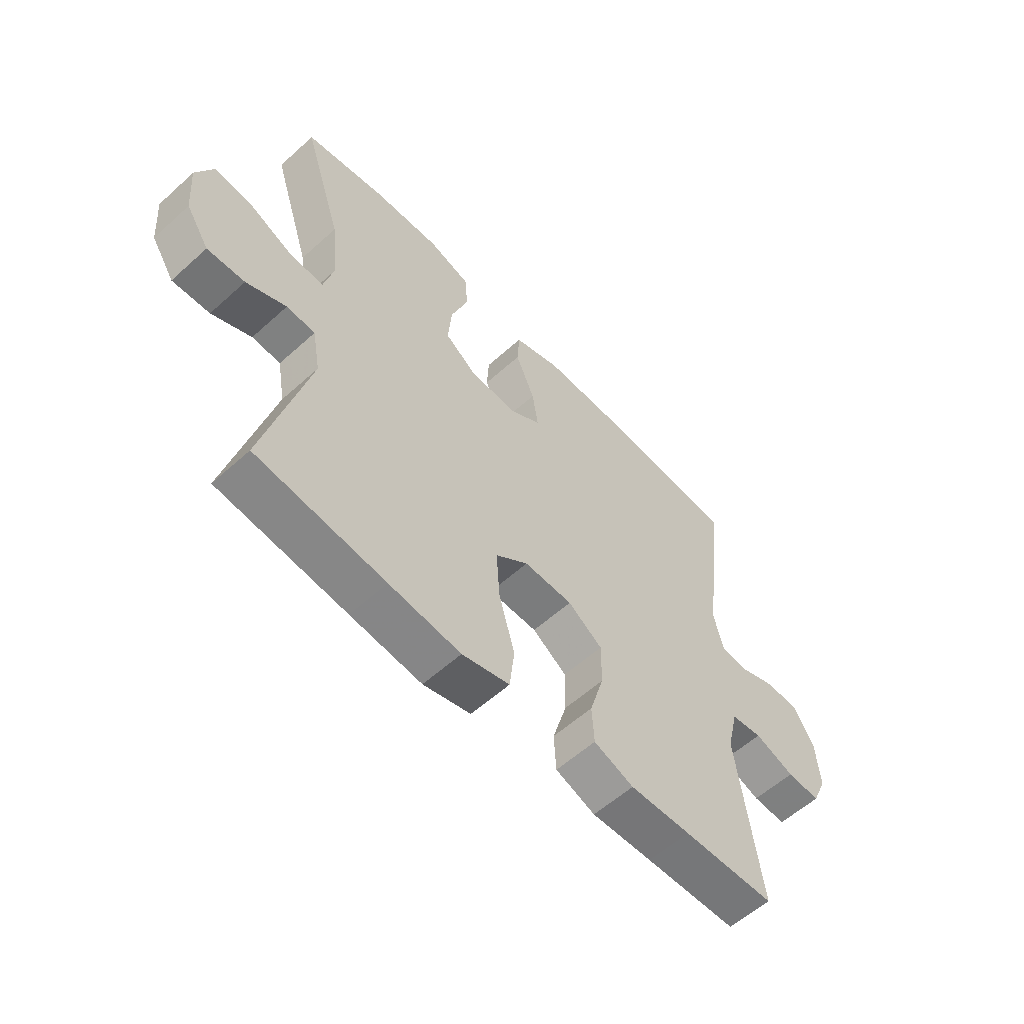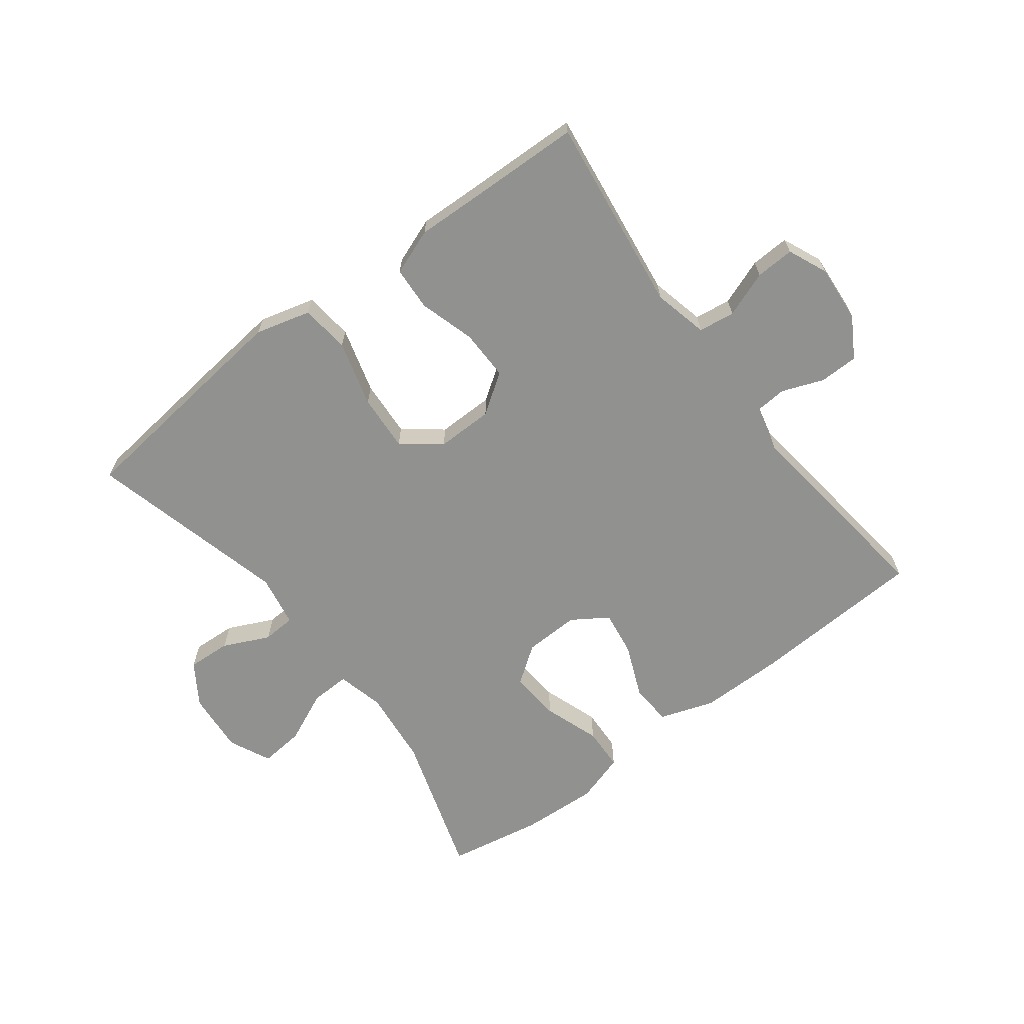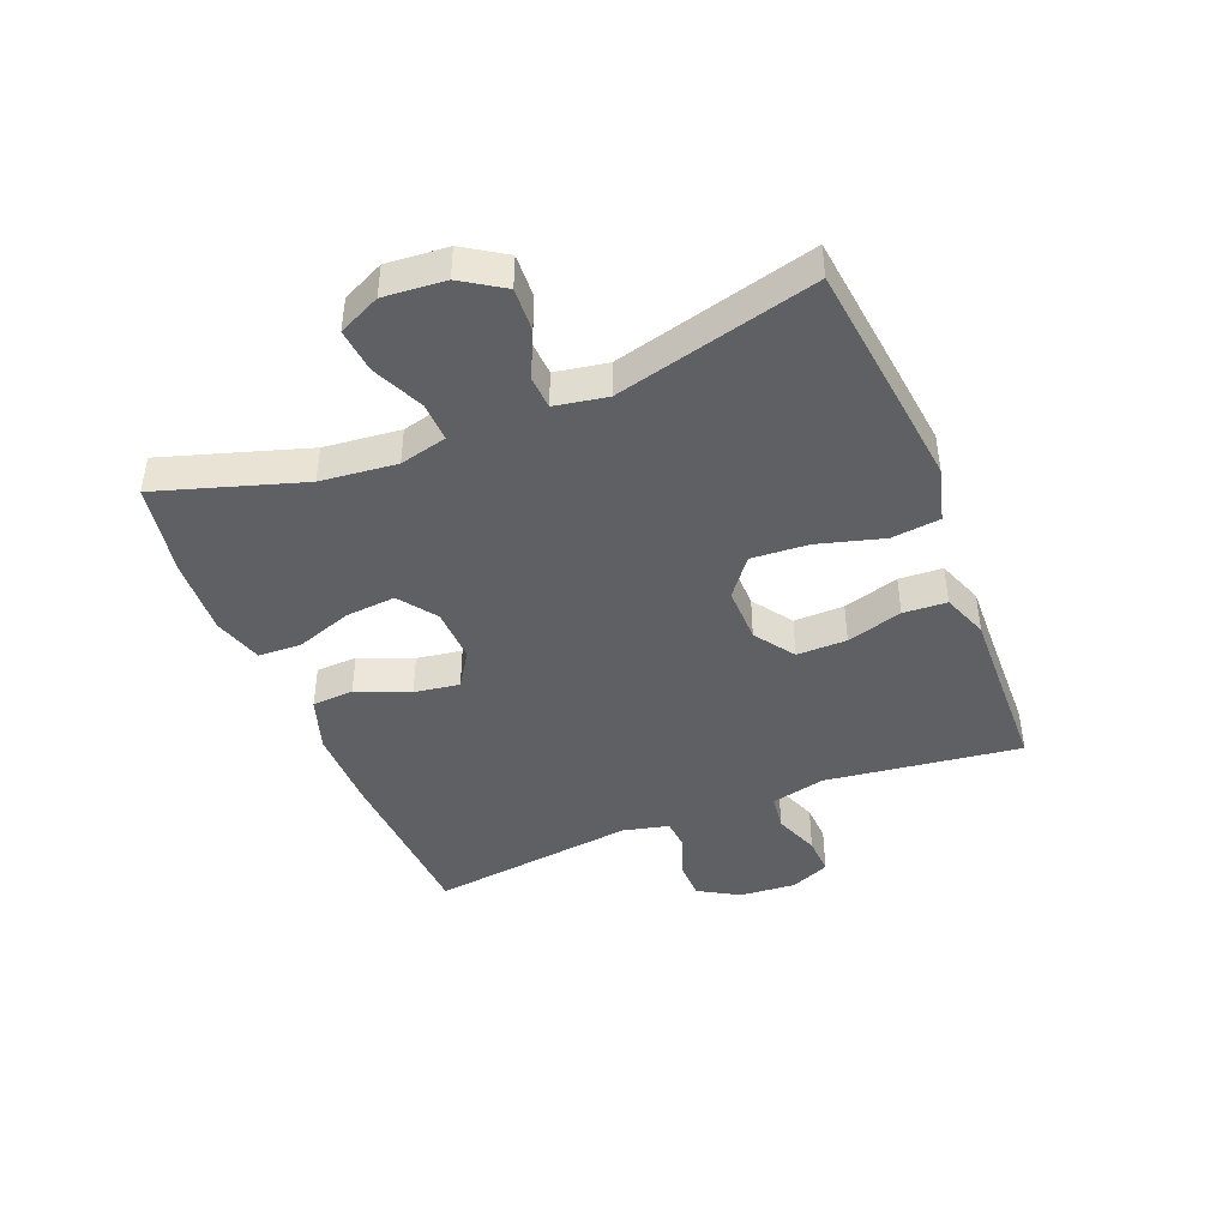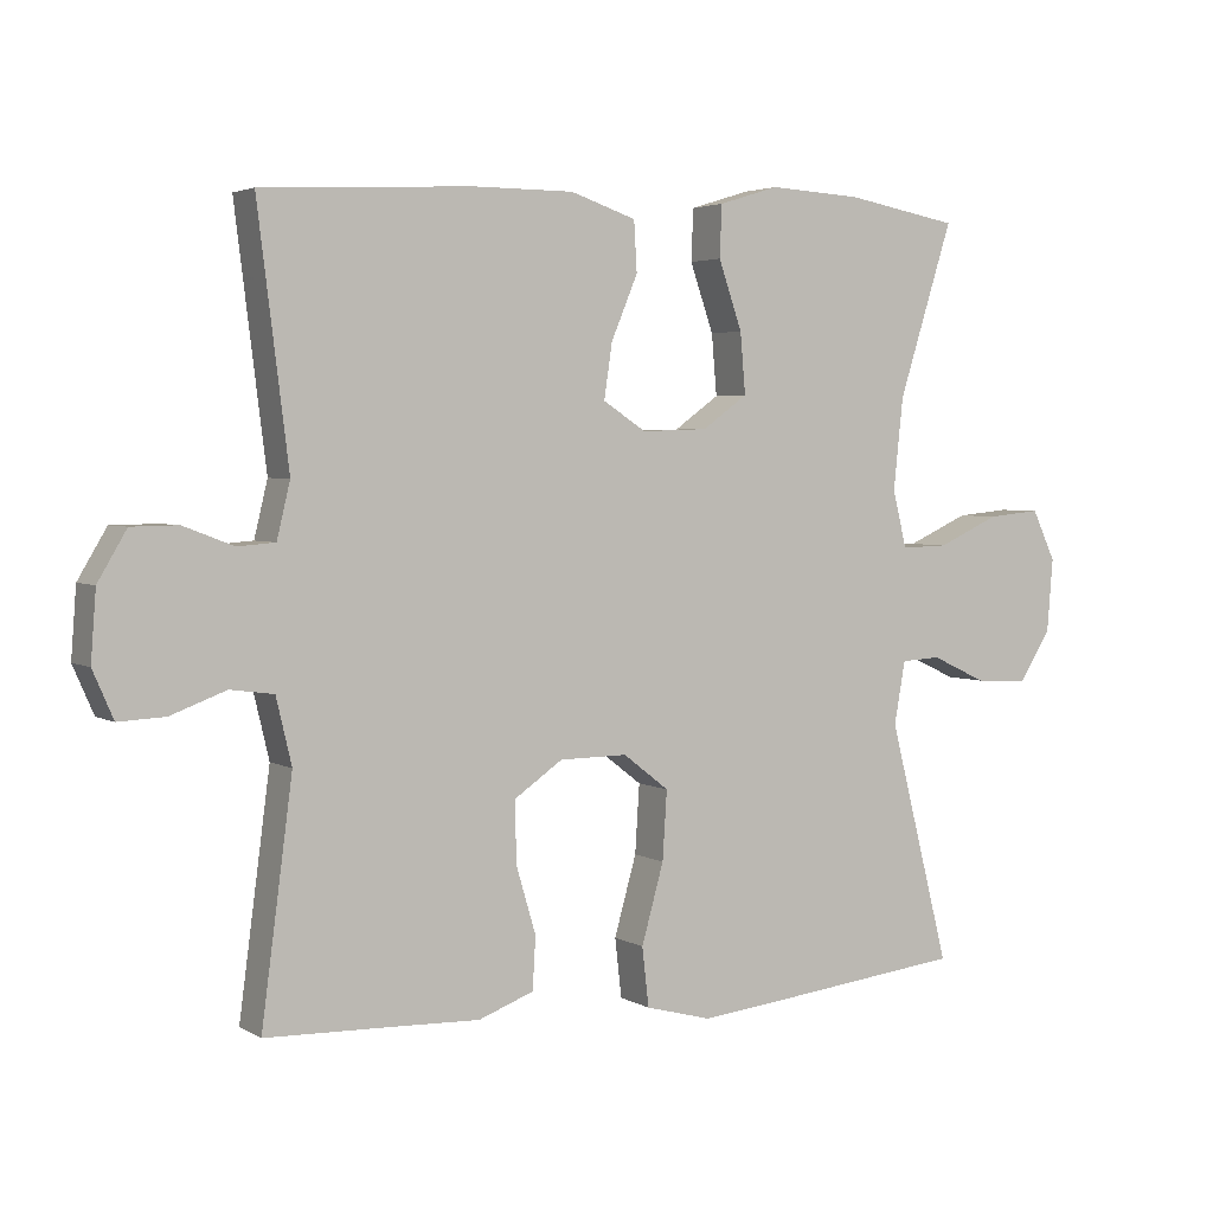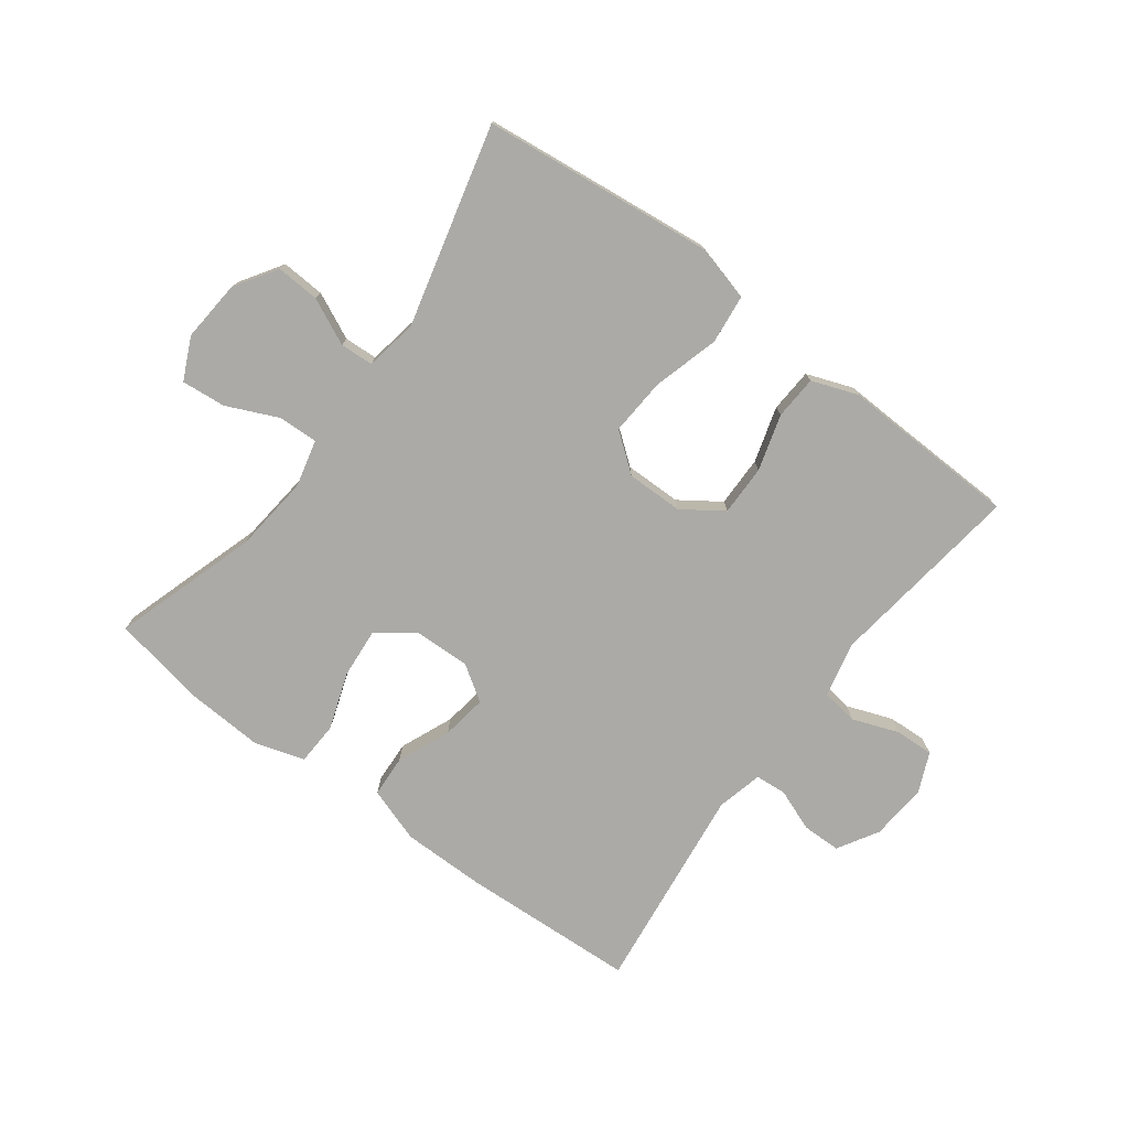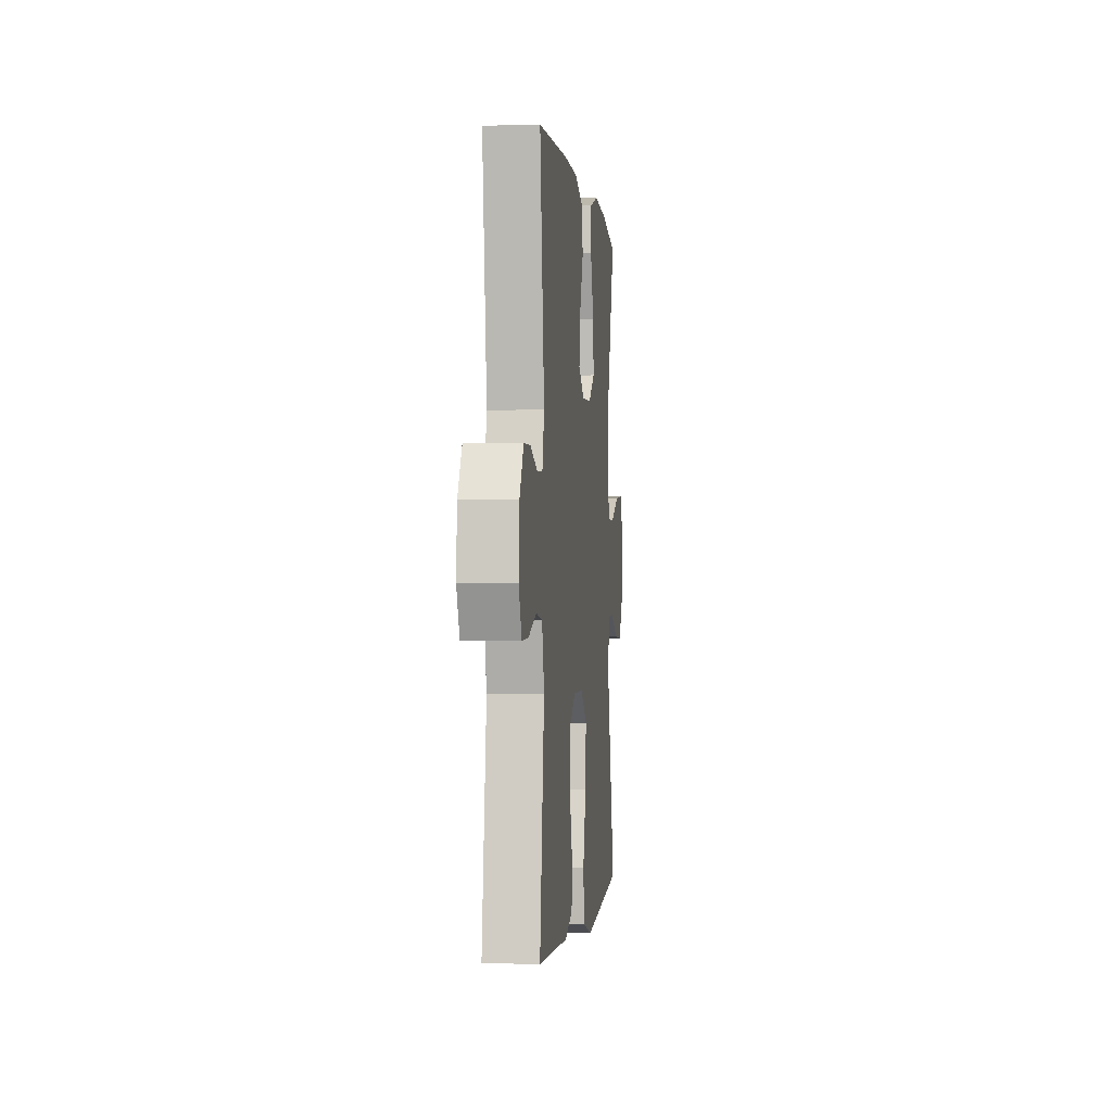
<metadata>
{"format":"obj","ext":"obj","renderer":"f3d","projection":"perspective","resolution":1024,"background":"white","views":[{"elev":-58.2,"azim":133.0,"up":"+Z"},{"elev":-65.9,"azim":-142.8,"up":"+Y"},{"elev":-43.4,"azim":112.0,"up":"+Y"},{"elev":3.4,"azim":-29.6,"up":"+Z"},{"elev":-75.9,"azim":143.2,"up":"+Y"},{"elev":-1.4,"azim":-83.7,"up":"+Z"}]}
</metadata>
<code>
v 0.5 0.07 -0.5
v 0.257 0.07 -0.528
v 0.122 0.07 -0.543
v 0.032 0.07 -0.519
v 0.023 0.07 -0.439
v 0.053 0.07 -0.332
v 0.059 0.07 -0.239
v -0.003 0.07 -0.191
v -0.095 0.07 -0.192
v -0.16 0.07 -0.237
v -0.159 0.07 -0.319
v -0.132 0.07 -0.41
v -0.136 0.07 -0.481
v -0.211 0.07 -0.509
v -0.326 0.07 -0.505
v -0.5 0.07 -0.5
v -0.458 0.07 -0.181
v -0.479 0.07 -0.092
v -0.538 0.07 -0.084
v -0.613 0.07 -0.112
v -0.676 0.07 -0.115
v -0.704 0.07 -0.051
v -0.697 0.07 0.042
v -0.658 0.07 0.108
v -0.595 0.07 0.109
v -0.527 0.07 0.083
v -0.476 0.07 0.087
v -0.458 0.07 0.162
v -0.5 0.07 0.5
v -0.215 0.07 0.515
v -0.079 0.07 0.515
v 0.01 0.07 0.485
v 0.014 0.07 0.417
v -0.022 0.07 0.331
v -0.033 0.07 0.257
v 0.025 0.07 0.219
v 0.115 0.07 0.222
v 0.176 0.07 0.266
v 0.169 0.07 0.348
v 0.137 0.07 0.44
v 0.14 0.07 0.51
v 0.221 0.07 0.535
v 0.347 0.07 0.528
v 0.5 0.07 0.5
v 0.426 0.07 0.265
v 0.413 0.07 0.141
v 0.432 0.07 0.064
v 0.496 0.07 0.066
v 0.58 0.07 0.104
v 0.652 0.07 0.111
v 0.684 0.07 0.043
v 0.676 0.07 -0.057
v 0.632 0.07 -0.125
v 0.561 0.07 -0.121
v 0.486 0.07 -0.086
v 0.432 0.07 -0.089
v 0.417 0.07 -0.174
v 0.5 0 -0.5
v 0.257 0 -0.528
v 0.122 0 -0.543
v 0.032 0 -0.519
v 0.023 0 -0.439
v 0.053 0 -0.332
v 0.059 0 -0.239
v -0.003 0 -0.191
v -0.095 0 -0.192
v -0.16 0 -0.237
v -0.159 0 -0.319
v -0.132 0 -0.41
v -0.136 0 -0.481
v -0.211 0 -0.509
v -0.326 0 -0.505
v -0.5 0 -0.5
v -0.458 0 -0.181
v -0.479 0 -0.092
v -0.538 0 -0.084
v -0.613 0 -0.112
v -0.676 0 -0.115
v -0.704 0 -0.051
v -0.697 0 0.042
v -0.658 0 0.108
v -0.595 0 0.109
v -0.527 0 0.083
v -0.476 0 0.087
v -0.458 0 0.162
v -0.5 0 0.5
v -0.215 0 0.515
v -0.079 0 0.515
v 0.01 0 0.485
v 0.014 0 0.417
v -0.022 0 0.331
v -0.033 0 0.257
v 0.025 0 0.219
v 0.115 0 0.222
v 0.176 0 0.266
v 0.169 0 0.348
v 0.137 0 0.44
v 0.14 0 0.51
v 0.221 0 0.535
v 0.347 0 0.528
v 0.5 0 0.5
v 0.426 0 0.265
v 0.413 0 0.141
v 0.432 0 0.064
v 0.496 0 0.066
v 0.58 0 0.104
v 0.652 0 0.111
v 0.684 0 0.043
v 0.676 0 -0.057
v 0.632 0 -0.125
v 0.561 0 -0.121
v 0.486 0 -0.086
v 0.432 0 -0.089
v 0.417 0 -0.174
f 53 54 55
f 52 53 55
f 51 52 55
f 50 51 55
f 49 50 55
f 48 49 55
f 47 48 55 56
f 46 47 56 57
f 43 44 45
f 42 43 45
f 41 42 45
f 40 41 45
f 39 40 45
f 38 39 45 46
f 37 38 46 57
f 32 33 34
f 31 32 34
f 30 31 34
f 29 30 34
f 28 29 34
f 27 28 34 35
f 24 25 26
f 23 24 26
f 22 23 26
f 21 22 26
f 20 21 26
f 19 20 26
f 18 19 26 27
f 27 35 36
f 18 27 36
f 17 18 36
f 13 14 15
f 12 13 15
f 11 12 15
f 15 16 17
f 11 15 17
f 10 11 17
f 4 5 6
f 3 4 6
f 2 3 6
f 1 2 6
f 57 1 6
f 57 6 7
f 37 57 7 8
f 17 36 37
f 10 17 37
f 9 10 37
f 8 9 37
f 112 111 110
f 112 110 109
f 112 109 108
f 112 108 107
f 112 107 106
f 112 106 105
f 113 112 105 104
f 114 113 104 103
f 102 101 100
f 102 100 99
f 102 99 98
f 102 98 97
f 102 97 96
f 103 102 96 95
f 114 103 95 94
f 91 90 89
f 91 89 88
f 91 88 87
f 91 87 86
f 91 86 85
f 92 91 85 84
f 83 82 81
f 83 81 80
f 83 80 79
f 83 79 78
f 83 78 77
f 83 77 76
f 84 83 76 75
f 93 92 84
f 93 84 75
f 93 75 74
f 72 71 70
f 72 70 69
f 72 69 68
f 74 73 72
f 74 72 68
f 74 68 67
f 63 62 61
f 63 61 60
f 63 60 59
f 63 59 58
f 63 58 114
f 64 63 114
f 65 64 114 94
f 94 93 74
f 94 74 67
f 94 67 66
f 94 66 65
f 1 58 59 2
f 2 59 60 3
f 3 60 61 4
f 4 61 62 5
f 5 62 63 6
f 6 63 64 7
f 7 64 65 8
f 8 65 66 9
f 9 66 67 10
f 10 67 68 11
f 11 68 69 12
f 12 69 70 13
f 13 70 71 14
f 14 71 72 15
f 15 72 73 16
f 16 73 74 17
f 17 74 75 18
f 18 75 76 19
f 19 76 77 20
f 20 77 78 21
f 21 78 79 22
f 22 79 80 23
f 23 80 81 24
f 24 81 82 25
f 25 82 83 26
f 26 83 84 27
f 27 84 85 28
f 28 85 86 29
f 29 86 87 30
f 30 87 88 31
f 31 88 89 32
f 32 89 90 33
f 33 90 91 34
f 34 91 92 35
f 35 92 93 36
f 36 93 94 37
f 37 94 95 38
f 38 95 96 39
f 39 96 97 40
f 40 97 98 41
f 41 98 99 42
f 42 99 100 43
f 43 100 101 44
f 44 101 102 45
f 45 102 103 46
f 46 103 104 47
f 47 104 105 48
f 48 105 106 49
f 49 106 107 50
f 50 107 108 51
f 51 108 109 52
f 52 109 110 53
f 53 110 111 54
f 54 111 112 55
f 55 112 113 56
f 56 113 114 57
f 57 114 58 1

</code>
